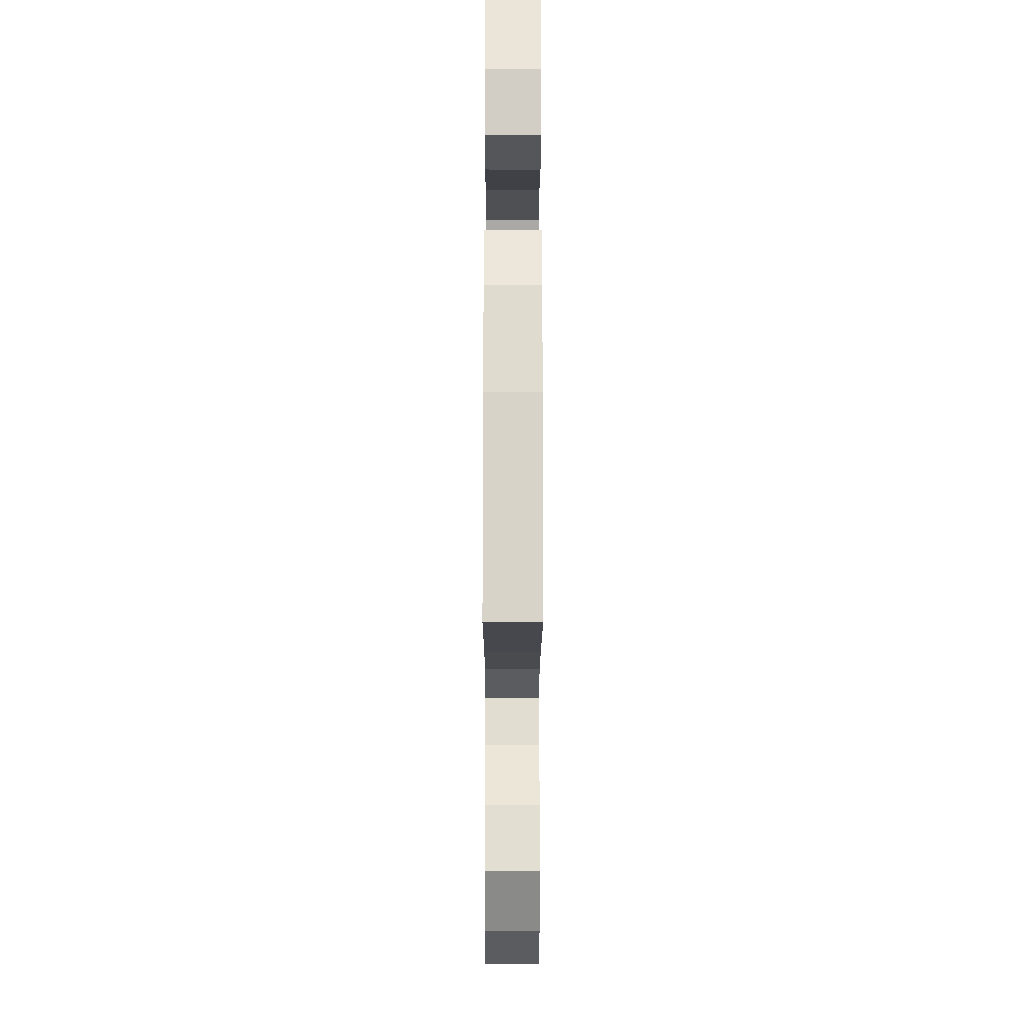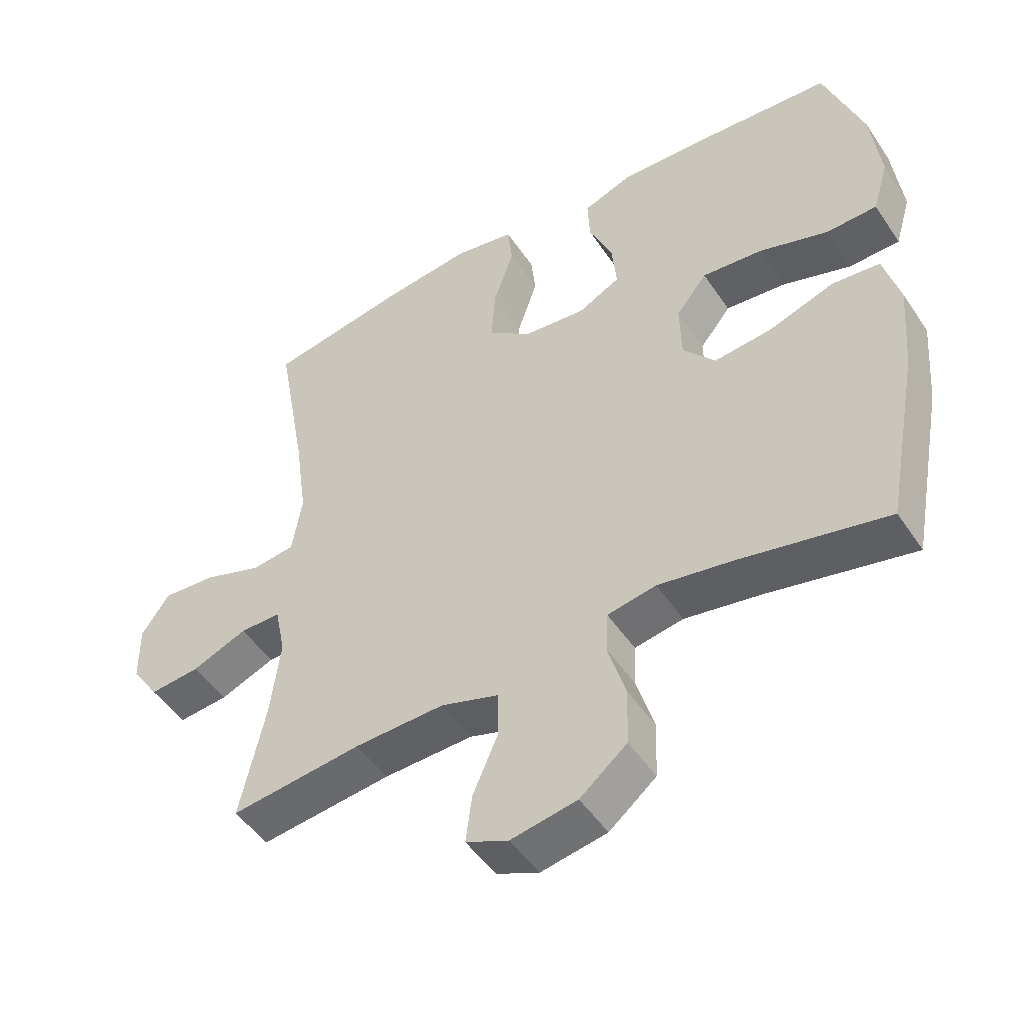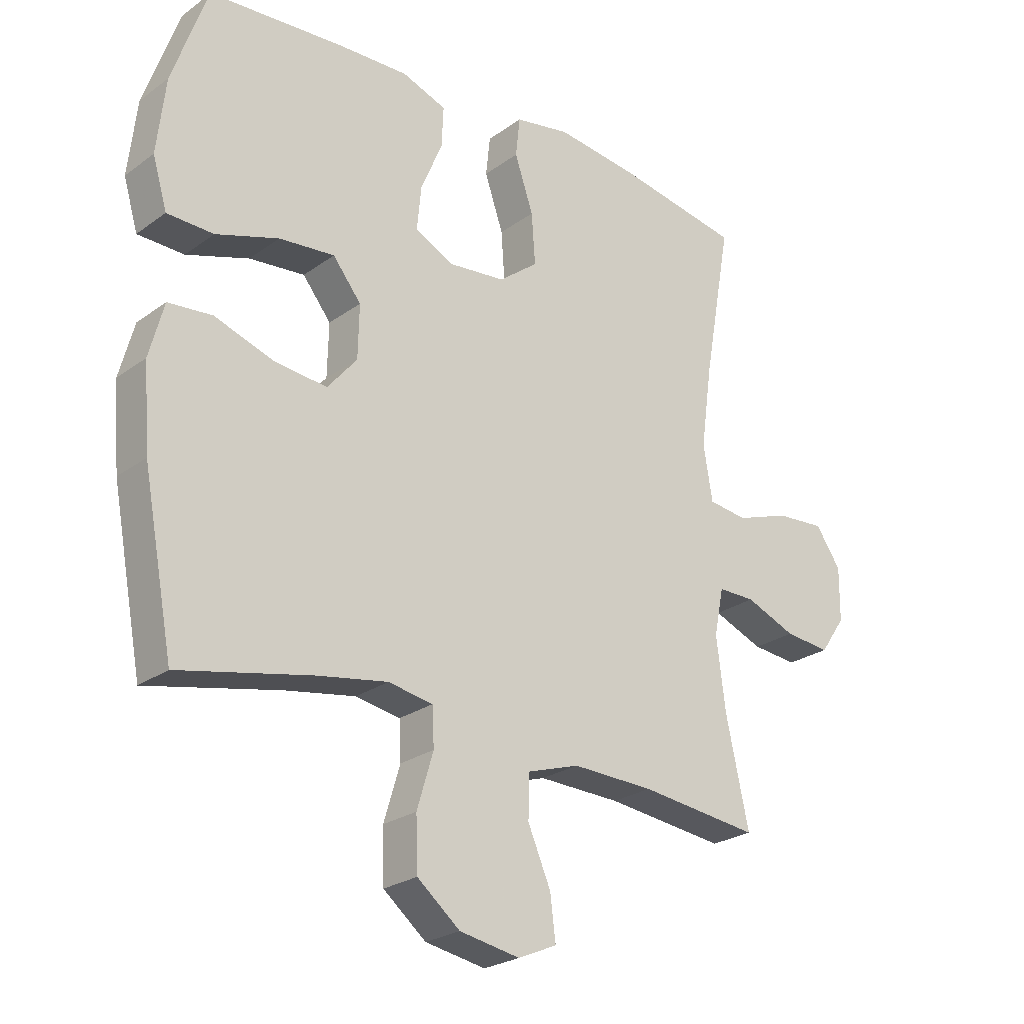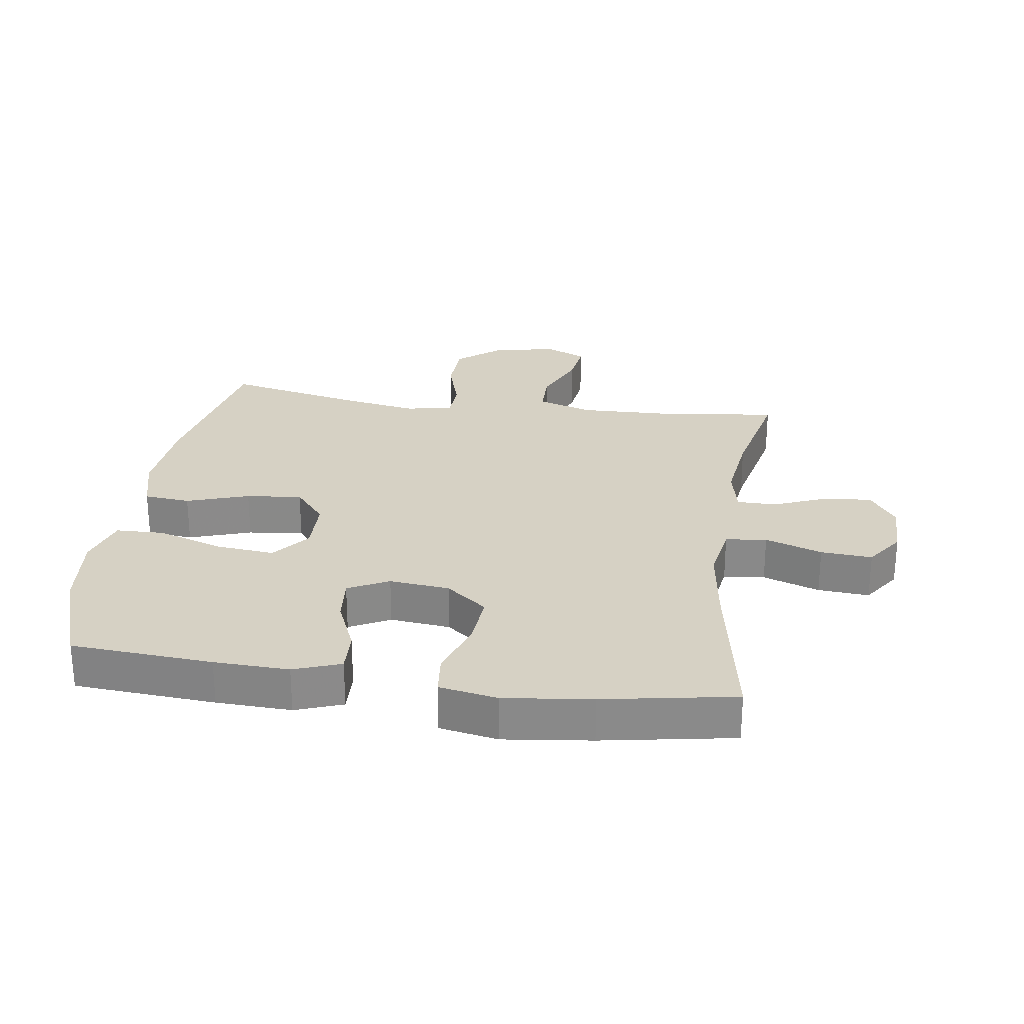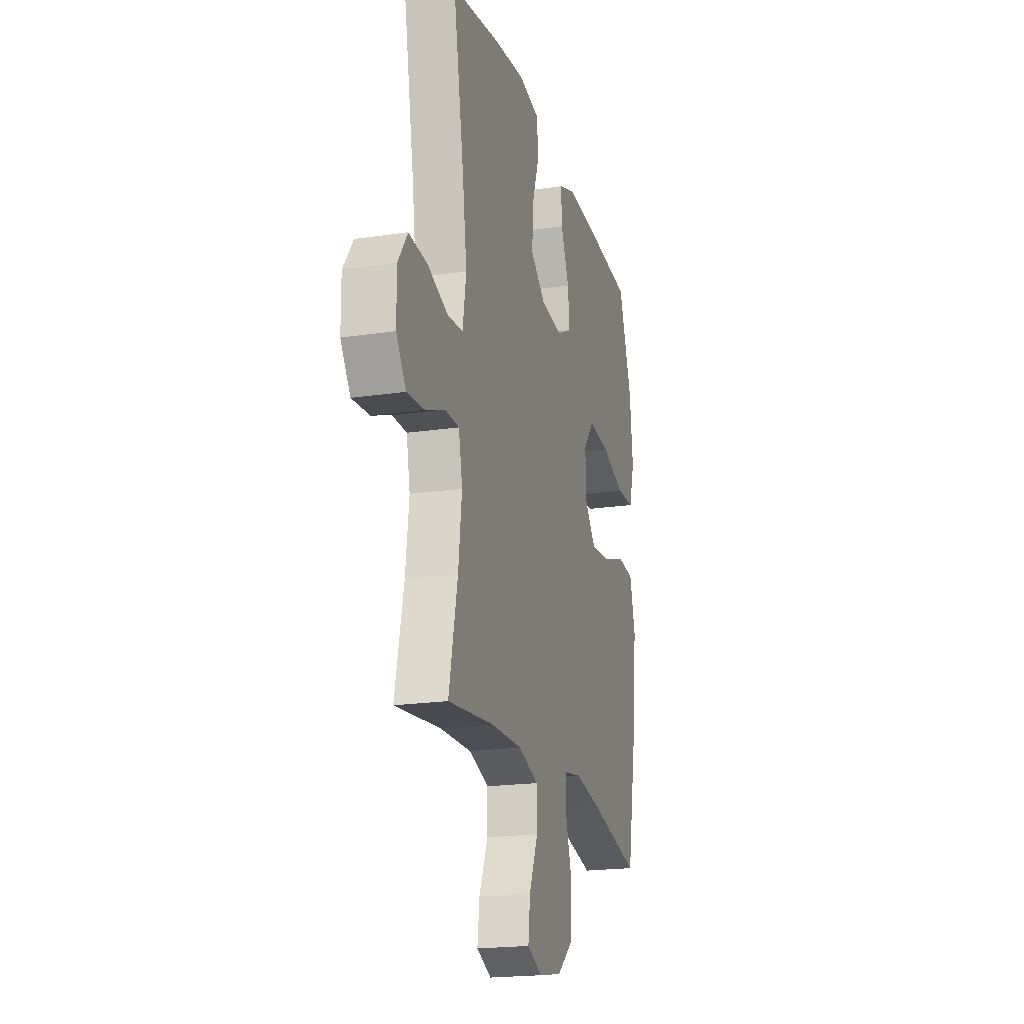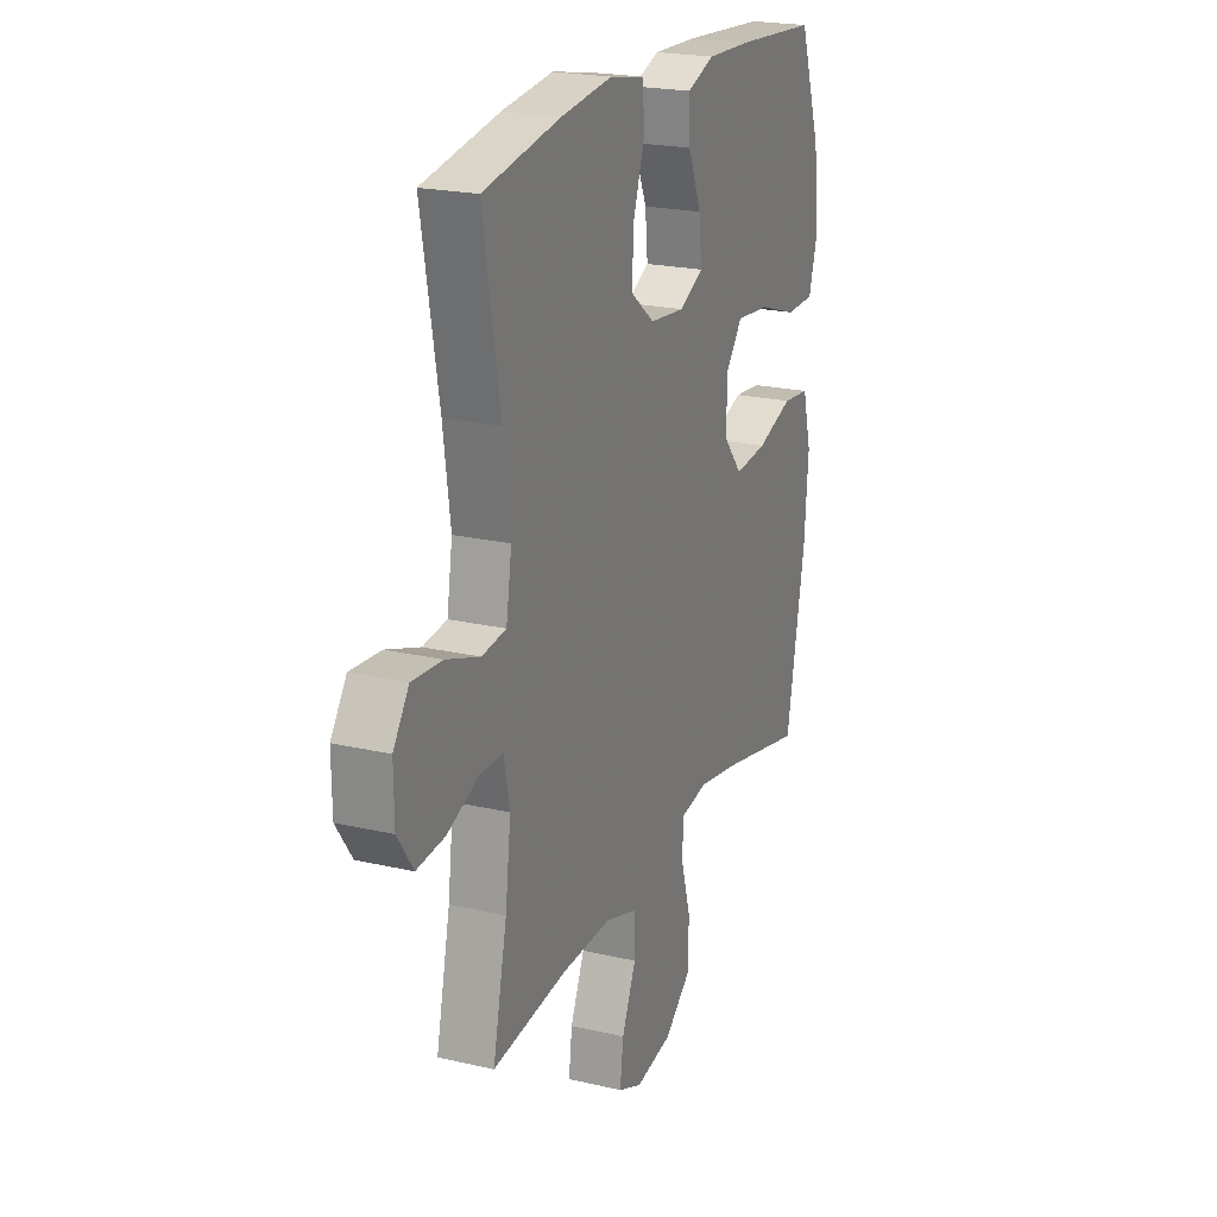
<metadata>
{"format":"obj","ext":"obj","renderer":"f3d","projection":"perspective","resolution":1024,"background":"white","views":[{"elev":-24.1,"azim":-90.1,"up":"+Z"},{"elev":-49.2,"azim":-147.5,"up":"+Z"},{"elev":-24.8,"azim":-40.6,"up":"+Z"},{"elev":26.7,"azim":8.3,"up":"+Y"},{"elev":-20.1,"azim":105.3,"up":"+Z"},{"elev":21.4,"azim":112.4,"up":"+Z"}]}
</metadata>
<code>
v -0.5 0.07 0.5
v -0.277 0.07 0.516
v -0.159 0.07 0.52
v -0.085 0.07 0.493
v -0.088 0.07 0.425
v -0.124 0.07 0.34
v -0.131 0.07 0.267
v -0.067 0.07 0.234
v 0.028 0.07 0.244
v 0.093 0.07 0.295
v 0.087 0.07 0.38
v 0.056 0.07 0.471
v 0.063 0.07 0.537
v 0.155 0.07 0.554
v 0.293 0.07 0.537
v 0.5 0.07 0.5
v 0.454 0.07 0.243
v 0.435 0.07 0.106
v 0.45 0.07 0.014
v 0.515 0.07 0.006
v 0.605 0.07 0.037
v 0.686 0.07 0.043
v 0.728 0.07 -0.018
v 0.727 0.07 -0.107
v 0.685 0.07 -0.168
v 0.609 0.07 -0.161
v 0.525 0.07 -0.127
v 0.463 0.07 -0.127
v 0.447 0.07 -0.205
v 0.462 0.07 -0.325
v 0.5 0.07 -0.5
v 0.301 0.07 -0.477
v 0.165 0.07 -0.473
v 0.078 0.07 -0.501
v 0.077 0.07 -0.572
v 0.115 0.07 -0.66
v 0.124 0.07 -0.732
v 0.06 0.07 -0.76
v -0.04 0.07 -0.742
v -0.111 0.07 -0.684
v -0.114 0.07 -0.598
v -0.087 0.07 -0.508
v -0.09 0.07 -0.445
v -0.164 0.07 -0.432
v -0.279 0.07 -0.452
v -0.5 0.07 -0.5
v -0.551 0.07 -0.23
v -0.562 0.07 -0.093
v -0.538 0.07 -0.003
v -0.465 0.07 0.004
v -0.367 0.07 -0.029
v -0.279 0.07 -0.038
v -0.23 0.07 0.021
v -0.228 0.07 0.109
v -0.275 0.07 0.168
v -0.367 0.07 0.159
v -0.471 0.07 0.125
v -0.548 0.07 0.127
v -0.572 0.07 0.208
v -0.558 0.07 0.333
v -0.5 0 0.5
v -0.277 0 0.516
v -0.159 0 0.52
v -0.085 0 0.493
v -0.088 0 0.425
v -0.124 0 0.34
v -0.131 0 0.267
v -0.067 0 0.234
v 0.028 0 0.244
v 0.093 0 0.295
v 0.087 0 0.38
v 0.056 0 0.471
v 0.063 0 0.537
v 0.155 0 0.554
v 0.293 0 0.537
v 0.5 0 0.5
v 0.454 0 0.243
v 0.435 0 0.106
v 0.45 0 0.014
v 0.515 0 0.006
v 0.605 0 0.037
v 0.686 0 0.043
v 0.728 0 -0.018
v 0.727 0 -0.107
v 0.685 0 -0.168
v 0.609 0 -0.161
v 0.525 0 -0.127
v 0.463 0 -0.127
v 0.447 0 -0.205
v 0.462 0 -0.325
v 0.5 0 -0.5
v 0.301 0 -0.477
v 0.165 0 -0.473
v 0.078 0 -0.501
v 0.077 0 -0.572
v 0.115 0 -0.66
v 0.124 0 -0.732
v 0.06 0 -0.76
v -0.04 0 -0.742
v -0.111 0 -0.684
v -0.114 0 -0.598
v -0.087 0 -0.508
v -0.09 0 -0.445
v -0.164 0 -0.432
v -0.279 0 -0.452
v -0.5 0 -0.5
v -0.551 0 -0.23
v -0.562 0 -0.093
v -0.538 0 -0.003
v -0.465 0 0.004
v -0.367 0 -0.029
v -0.279 0 -0.038
v -0.23 0 0.021
v -0.228 0 0.109
v -0.275 0 0.168
v -0.367 0 0.159
v -0.471 0 0.125
v -0.548 0 0.127
v -0.572 0 0.208
v -0.558 0 0.333
f 56 57 58 59
f 55 56 59 60
f 48 49 50 51
f 48 51 52
f 45 46 47 48
f 44 45 48 52
f 43 44 52 53
f 39 40 41 42
f 39 42 43
f 38 39 43
f 35 36 37 38
f 34 35 38 43
f 33 34 43 53
f 30 31 32
f 29 30 32 33
f 28 29 33 53
f 24 25 26 27
f 20 21 22 23
f 20 23 24 27
f 14 15 16 17
f 14 17 18
f 11 12 13 14
f 10 11 14 18
f 9 10 18 19
f 3 4 5 6
f 3 6 7
f 2 3 7
f 55 60 1 2
f 54 55 2 7
f 53 54 7 8
f 19 20 27 28
f 19 28 53
f 8 9 19 53
f 119 118 117 116
f 120 119 116 115
f 111 110 109 108
f 112 111 108
f 108 107 106 105
f 112 108 105 104
f 113 112 104 103
f 102 101 100 99
f 103 102 99
f 103 99 98
f 98 97 96 95
f 103 98 95 94
f 113 103 94 93
f 92 91 90
f 93 92 90 89
f 113 93 89 88
f 87 86 85 84
f 83 82 81 80
f 87 84 83 80
f 77 76 75 74
f 78 77 74
f 74 73 72 71
f 78 74 71 70
f 79 78 70 69
f 66 65 64 63
f 67 66 63
f 67 63 62
f 62 61 120 115
f 67 62 115 114
f 68 67 114 113
f 88 87 80 79
f 113 88 79
f 113 79 69 68
f 1 61 62 2
f 2 62 63 3
f 3 63 64 4
f 4 64 65 5
f 5 65 66 6
f 6 66 67 7
f 7 67 68 8
f 8 68 69 9
f 9 69 70 10
f 10 70 71 11
f 11 71 72 12
f 12 72 73 13
f 13 73 74 14
f 14 74 75 15
f 15 75 76 16
f 16 76 77 17
f 17 77 78 18
f 18 78 79 19
f 19 79 80 20
f 20 80 81 21
f 21 81 82 22
f 22 82 83 23
f 23 83 84 24
f 24 84 85 25
f 25 85 86 26
f 26 86 87 27
f 27 87 88 28
f 28 88 89 29
f 29 89 90 30
f 30 90 91 31
f 31 91 92 32
f 32 92 93 33
f 33 93 94 34
f 34 94 95 35
f 35 95 96 36
f 36 96 97 37
f 37 97 98 38
f 38 98 99 39
f 39 99 100 40
f 40 100 101 41
f 41 101 102 42
f 42 102 103 43
f 43 103 104 44
f 44 104 105 45
f 45 105 106 46
f 46 106 107 47
f 47 107 108 48
f 48 108 109 49
f 49 109 110 50
f 50 110 111 51
f 51 111 112 52
f 52 112 113 53
f 53 113 114 54
f 54 114 115 55
f 55 115 116 56
f 56 116 117 57
f 57 117 118 58
f 58 118 119 59
f 59 119 120 60
f 60 120 61 1

</code>
